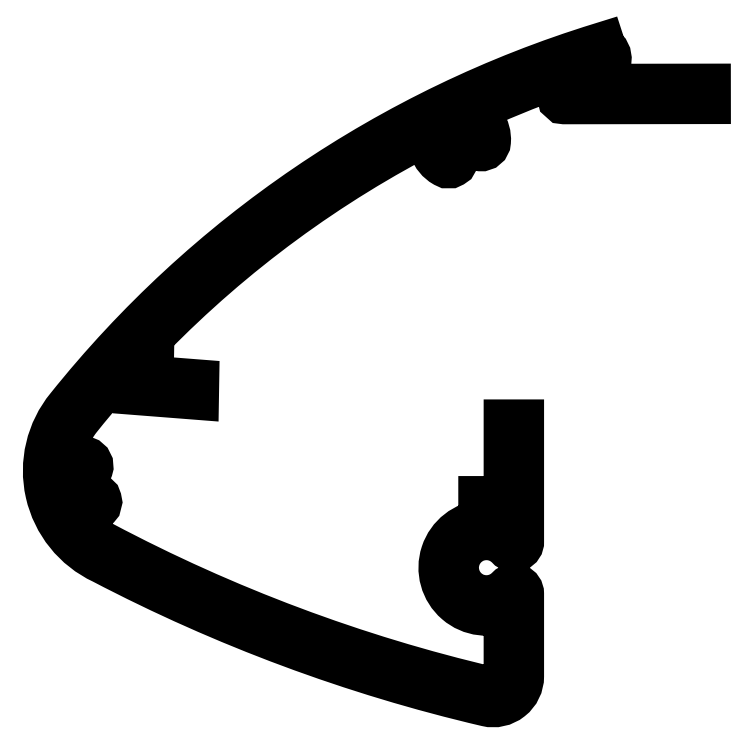
<metadata>
{"format":"dxf","ext":"dxf","renderer":"ezdxf+matplotlib","layout":"modelspace","background":"white","min_lineweight":24,"dpi":150}
</metadata>
<code>
0
SECTION
2
ENTITIES
0
POLYLINE
8
0
66
     1
10
0
20
0
30
0
0
VERTEX
8
0
10
673.8
20
479.9
30
0
42
0.5583
0
VERTEX
8
0
10
673.4
20
480.2
30
0
42
-1.219
0
VERTEX
8
0
10
669.9
20
492.6
30
0
0
VERTEX
8
0
10
669.9
20
496.3
30
0
0
VERTEX
8
0
10
671.5
20
496.3
30
0
0
VERTEX
8
0
10
671.5
20
492.6
30
0
42
-0.07454
0
VERTEX
8
0
10
673.4
20
492
30
0
42
0.5586
0
VERTEX
8
0
10
673.8
20
492.2
30
0
0
VERTEX
8
0
10
673.8
20
508.1
30
0
0
VERTEX
8
0
10
675.4
20
508.1
30
0
0
VERTEX
8
0
10
675.4
20
490.1
30
0
42
-0.7071
0
VERTEX
8
0
10
674
20
489.5
30
0
42
2.501
0
VERTEX
8
0
10
674
20
482.6
30
0
42
-0.6773
0
VERTEX
8
0
10
675.4
20
482.1
30
0
0
VERTEX
8
0
10
675.4
20
469.4
30
0
42
-0.4833
0
VERTEX
8
0
10
670.5
20
465.5
30
0
42
-0.06297
0
VERTEX
8
0
10
611.7
20
487.4
30
0
42
-0.4891
0
VERTEX
8
0
10
606.5
20
510.5
30
0
42
-0.1503
0
VERTEX
8
0
10
688
20
565.9
30
0
0
VERTEX
8
0
10
688.1
20
565.6
30
0
42
-1.185
0
VERTEX
8
0
10
686.1
20
563.3
30
0
42
0.001916
0
VERTEX
8
0
10
683.2
20
562.3
30
0
0
VERTEX
8
0
10
683.4
20
559.9
30
0
42
0.3904
0
VERTEX
8
0
10
683.7
20
559.6
30
0
0
VERTEX
8
0
10
704.1
20
559.6
30
0
0
VERTEX
8
0
10
704.1
20
558
30
0
0
VERTEX
8
0
10
682.4
20
558
30
0
42
-0.3834
0
VERTEX
8
0
10
682.1
20
558.3
30
0
0
VERTEX
8
0
10
681.7
20
561.7
30
0
42
0.4853
0
VERTEX
8
0
10
681.3
20
562
30
0
42
0.02263
0
VERTEX
8
0
10
667.4
20
556.3
30
0
42
0.6877
0
VERTEX
8
0
10
667.4
20
555.7
30
0
42
-0.3496
0
VERTEX
8
0
10
670.3
20
551.5
30
0
42
-1
0
VERTEX
8
0
10
668.7
20
551.6
30
0
42
1.808
0
VERTEX
8
0
10
665
20
549.6
30
0
42
-1
0
VERTEX
8
0
10
664.2
20
548.2
30
0
42
-0.3699
0
VERTEX
8
0
10
662.4
20
553.3
30
0
42
0.6877
0
VERTEX
8
0
10
662
20
553.7
30
0
42
0.08153
0
VERTEX
8
0
10
618.6
20
521.8
30
0
0
VERTEX
8
0
10
618.5
20
514.8
30
0
0
VERTEX
8
0
10
625.5
20
514.2
30
0
0
VERTEX
8
0
10
625.5
20
512.6
30
0
0
VERTEX
8
0
10
616.9
20
513.3
30
0
0
VERTEX
8
0
10
617
20
520.1
30
0
42
0.02191
0
VERTEX
8
0
10
607.4
20
509.1
30
0
42
0.1424
0
VERTEX
8
0
10
604.7
20
502.2
30
0
42
0.6294
0
VERTEX
8
0
10
605.2
20
501.9
30
0
42
-0.2301
0
VERTEX
8
0
10
608.7
20
502.4
30
0
42
-1
0
VERTEX
8
0
10
608.2
20
500.9
30
0
42
1.808
0
VERTEX
8
0
10
609.2
20
496.7
30
0
42
-1
0
VERTEX
8
0
10
610.4
20
495.6
30
0
42
-0.2363
0
VERTEX
8
0
10
606.9
20
494.4
30
0
42
0.6294
0
VERTEX
8
0
10
606.6
20
494
30
0
42
0.1235
0
VERTEX
8
0
10
611.2
20
489.4
30
0
42
0.0643
0
VERTEX
8
0
10
670.8
20
467.1
30
0
42
0.4833
0
VERTEX
8
0
10
673.8
20
469.4
30
0
0
VERTEX
8
0
10
673.8
20
479.9
30
0
0
SEQEND
8
0
0
ENDSEC
0
EOF

</code>
